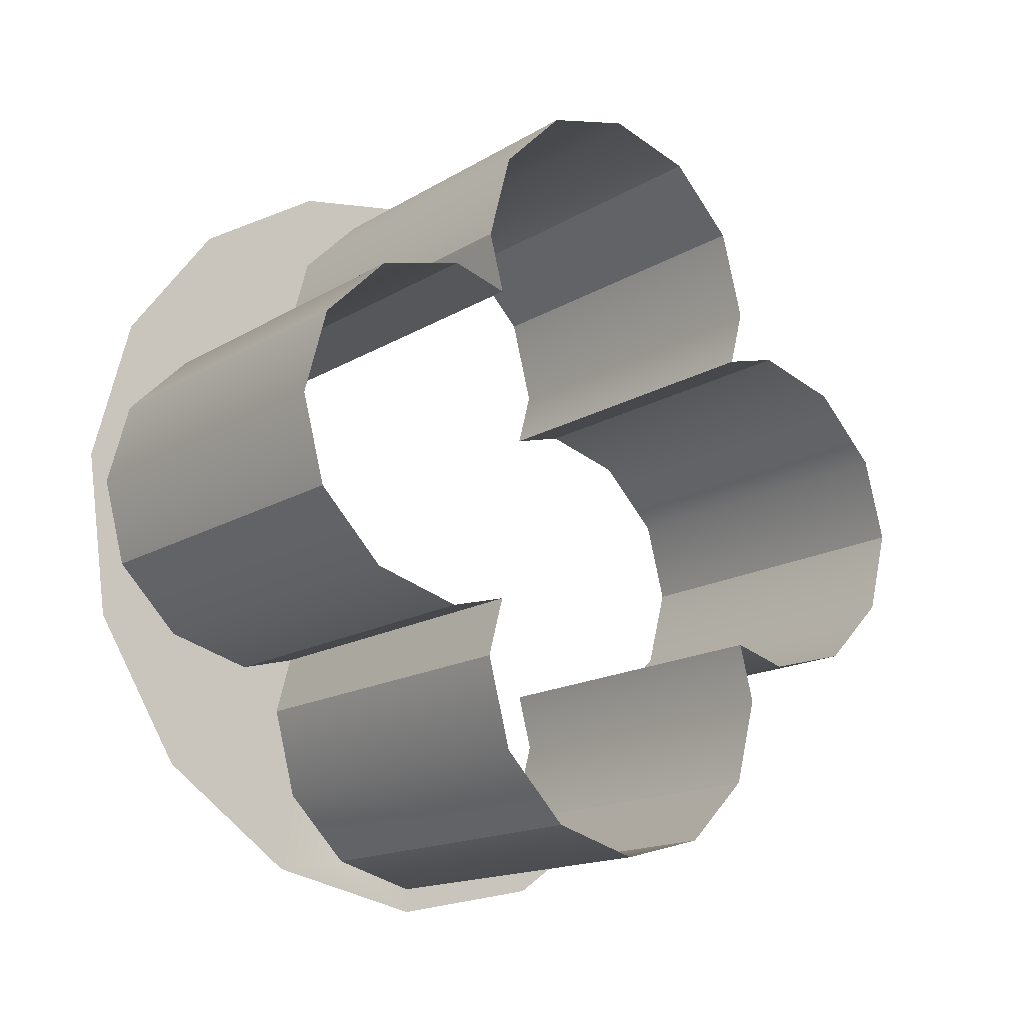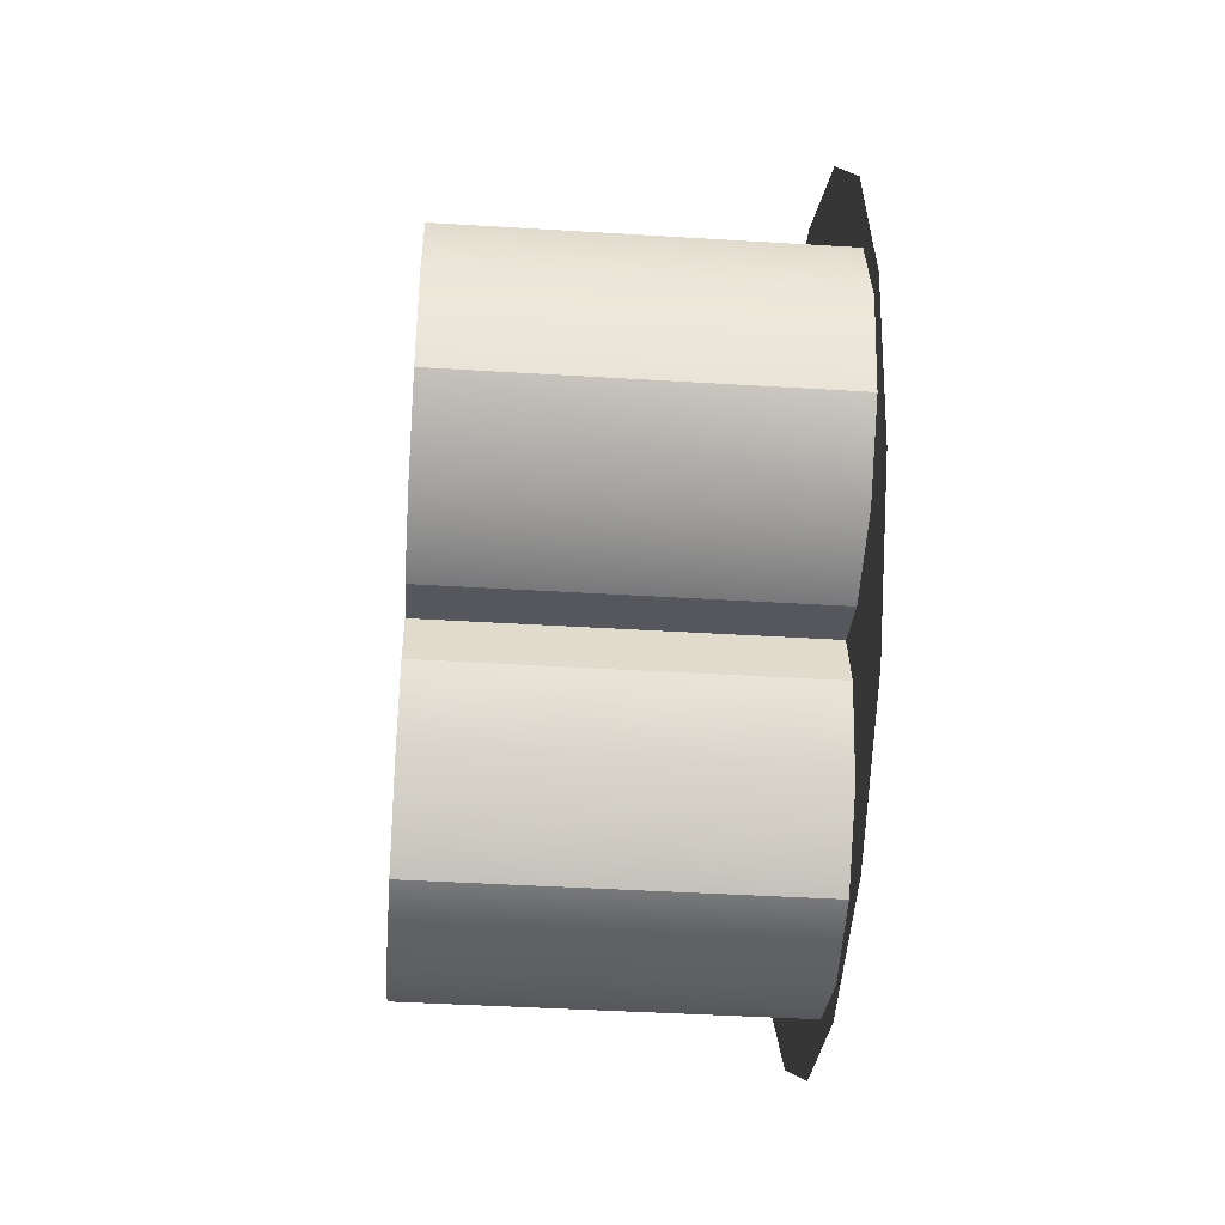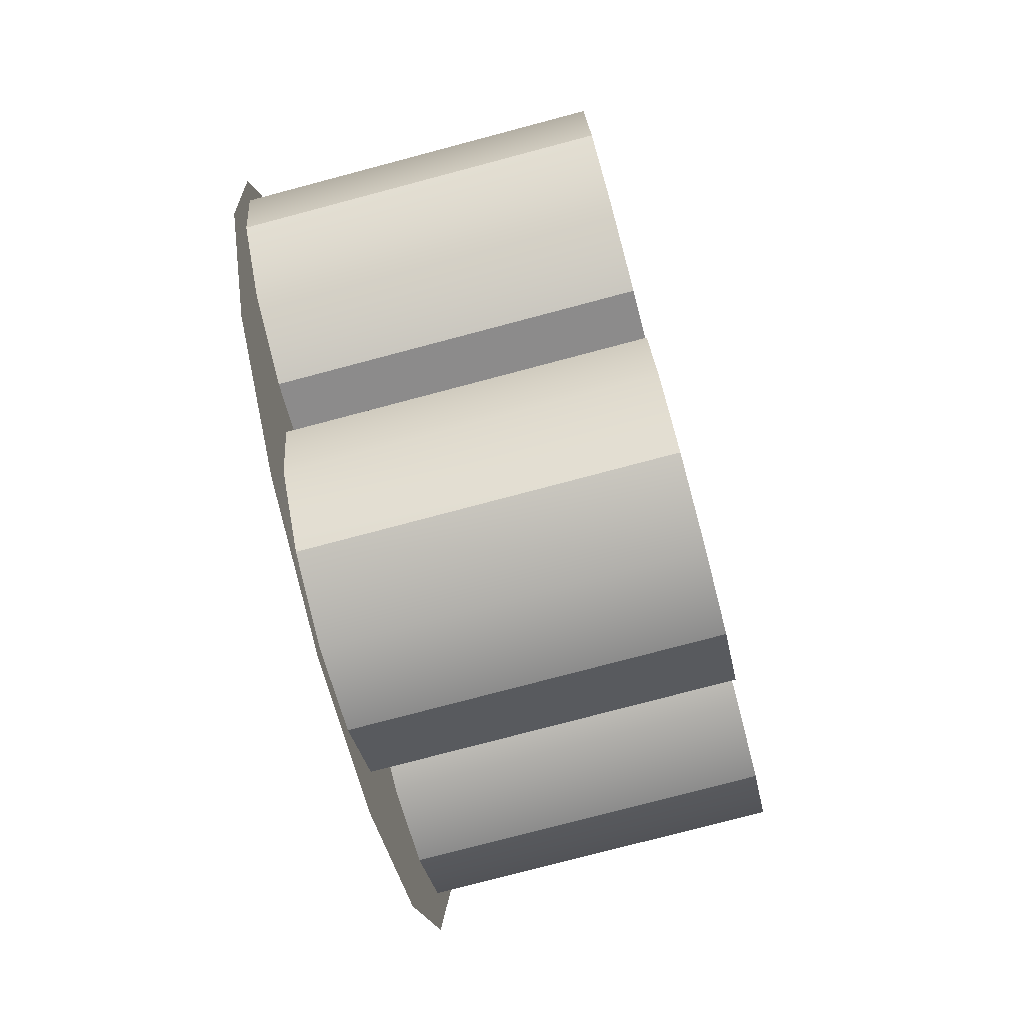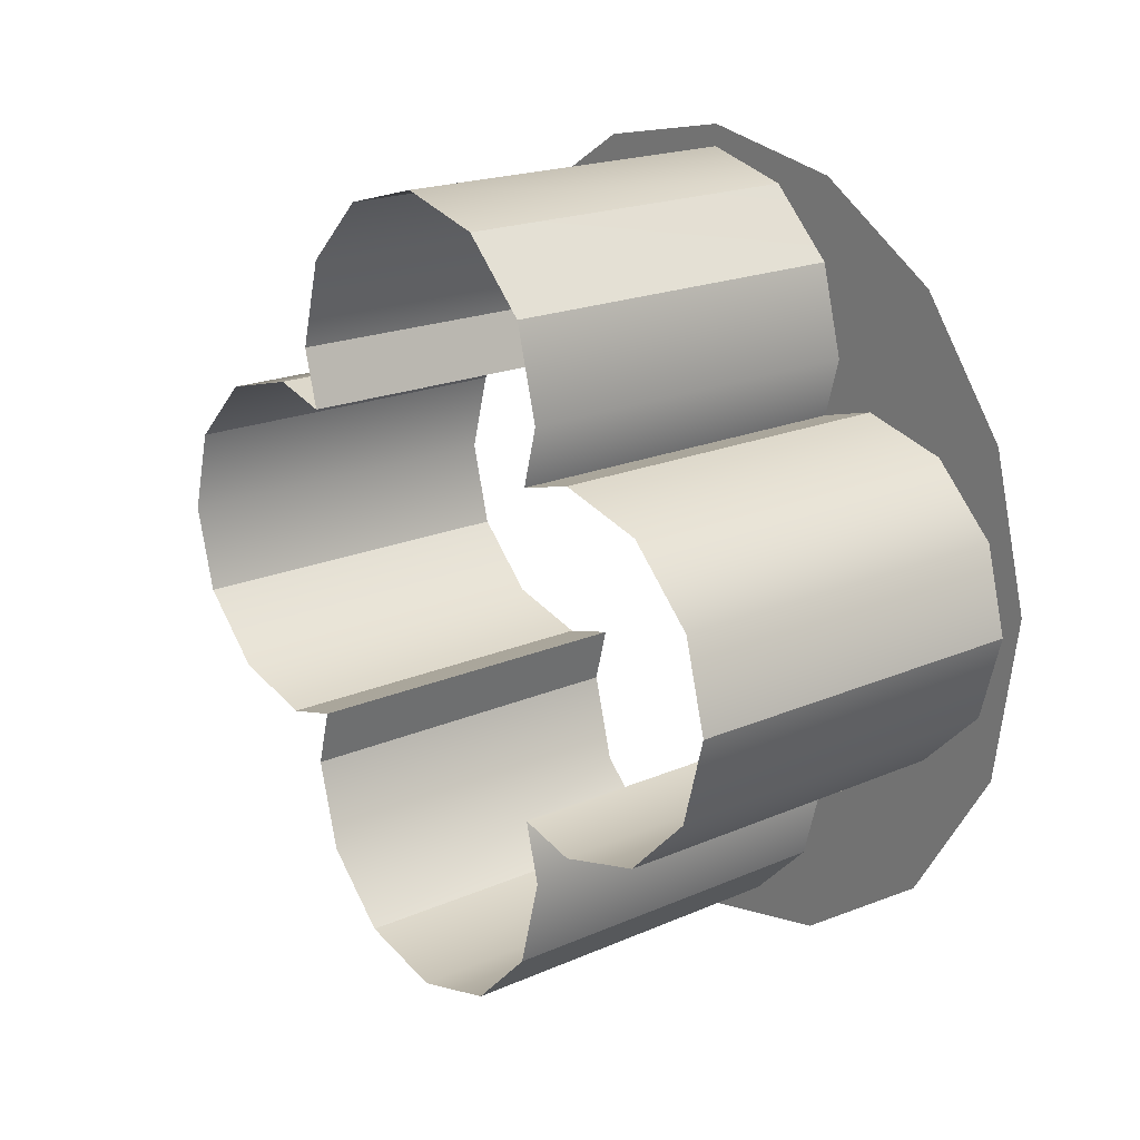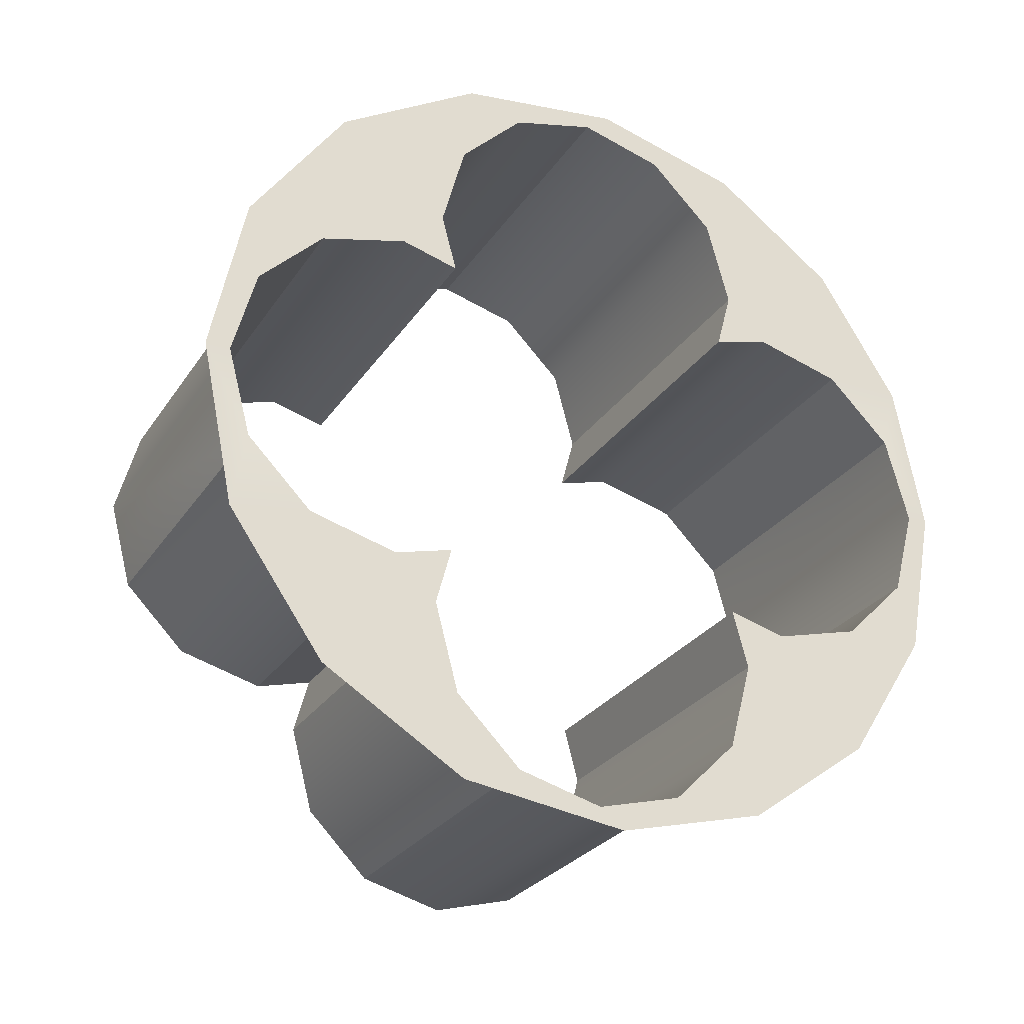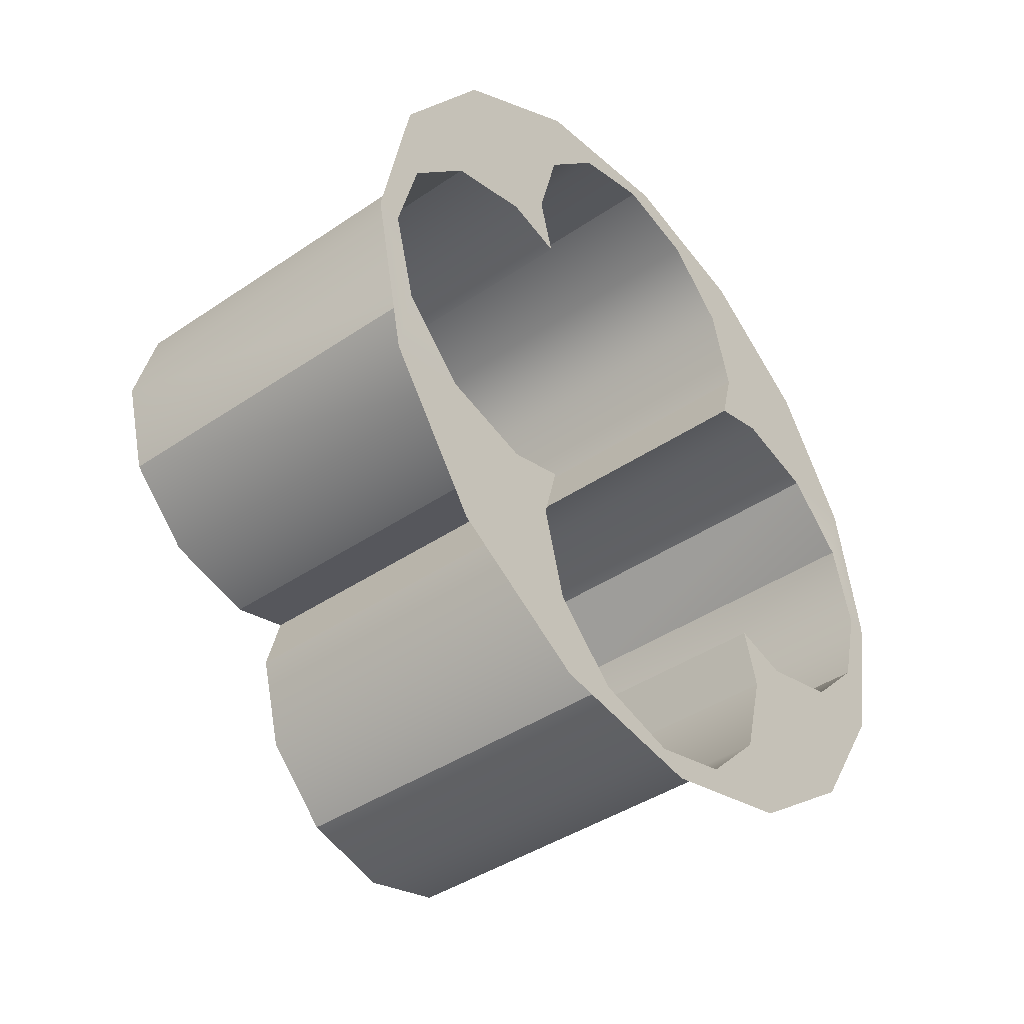
<metadata>
{"format":"obj","ext":"obj","renderer":"f3d","projection":"perspective","resolution":1024,"background":"white","views":[{"elev":-16.1,"azim":-129.4,"up":"+Y"},{"elev":-42.5,"azim":-4.2,"up":"+Z"},{"elev":-78.2,"azim":-165.2,"up":"+Y"},{"elev":19.4,"azim":-39.2,"up":"+Y"},{"elev":-27.4,"azim":63.3,"up":"+Z"},{"elev":-41.6,"azim":39.4,"up":"+Z"}]}
</metadata>
<code>
o sponza_46
v -100.5 126.3 -3.498
v -102 126.3 -3.498
v -102 126.2 -3.875
v -100.5 126.2 -3.875
v -100.5 126.2 -3.875
v -102 126.2 -3.875
v -102 125.9 -4.151
v -100.5 125.9 -4.151
v -102 125.5 -4.251
v -100.5 125.5 -4.251
v -100.5 125.5 -4.251
v -102 125.5 -4.251
v -102 125.3 -4.185
v -100.5 125.3 -4.185
v -100.5 125.3 -4.809
v -102 125.3 -4.809
v -102 125 -5.084
v -100.5 125 -5.084
v -100.5 125.4 -4.432
v -102 125.4 -4.432
v -100.5 125.3 -4.185
v -102 125.3 -4.185
v -102 125.4 -4.432
v -100.5 125.4 -4.432
v -100.5 126.2 -3.122
v -102 126.2 -3.122
v -100.5 125.9 -2.846
v -102 125.9 -2.846
v -102 126.2 -3.122
v -100.5 126.2 -3.122
v -100.5 125.5 -2.745
v -102 125.5 -2.745
v -102 125.9 -2.846
v -100.5 125.9 -2.846
v -100.5 125.3 -2.812
v -102 125.3 -2.812
v -100.5 124.6 -1.816
v -102 124.6 -1.816
v -102 125 -1.913
v -100.5 125 -1.913
v -102 125.3 -2.188
v -100.5 125.3 -2.188
v -102 125.4 -2.565
v -100.5 125.4 -2.565
v -100.5 125.4 -2.565
v -102 125.4 -2.565
v -102 125.3 -2.812
v -100.5 125.3 -2.812
v -100.5 125 -5.084
v -102 125 -5.084
v -102 124.6 -5.181
v -100.5 124.6 -5.181
v -100.5 123.1 -3.875
v -102 123.1 -3.875
v -102 123 -3.498
v -100.5 123 -3.498
v -100.5 123.3 -4.151
v -102 123.3 -4.151
v -102 123.1 -3.875
v -100.5 123.1 -3.875
v -100.5 123.7 -4.251
v -102 123.7 -4.251
v -100.5 124 -4.185
v -102 124 -4.185
v -102 123.7 -4.251
v -100.5 123.7 -4.251
v -100.5 124.3 -5.084
v -102 124.3 -5.084
v -102 124 -4.809
v -100.5 124 -4.809
v -102 123.9 -4.432
v -100.5 123.9 -4.432
v -100.5 123.9 -4.432
v -102 123.9 -4.432
v -102 124 -4.185
v -100.5 124 -4.185
v -102 123.1 -3.122
v -100.5 123.1 -3.122
v -100.5 123.1 -3.122
v -102 123.1 -3.122
v -102 123.3 -2.846
v -100.5 123.3 -2.846
v -100.5 123.3 -2.846
v -102 123.3 -2.846
v -102 123.7 -2.745
v -100.5 123.7 -2.745
v -102 124 -2.812
v -100.5 124 -2.812
v -100.5 124 -2.188
v -102 124 -2.188
v -102 124.3 -1.913
v -100.5 124.3 -1.913
v -100.5 123.9 -2.565
v -102 123.9 -2.565
v -102 124 -2.188
v -100.5 124 -2.188
v -100.5 124 -2.812
v -102 124 -2.812
v -102 124.3 -5.084
v -100.5 124.3 -5.084
v -102 124.6 -1.816
v -100.5 124.6 -1.816
v -100.5 124 -2.188
v -100.5 124.3 -1.913
v -100.5 124 -1.83
v -100.5 123.4 -2.205
v -100.5 123.9 -2.565
v -100.5 123 -2.793
v -100.5 124.6 -1.816
v -100.5 124.7 -1.73
v -100.5 125 -1.913
v -100.5 125.4 -1.895
v -100.5 125.3 -2.188
v -100.5 125.9 -2.286
v -100.5 125.4 -2.565
v -100.5 126.3 -2.846
v -100.5 125.5 -2.745
v -100.5 125.9 -2.846
v -100.5 126.2 -3.122
v -100.5 126.4 -3.497
v -100.5 126.3 -3.498
v -100.5 126.2 -3.875
v -100.5 126.3 -4.148
v -100.5 125.9 -4.151
v -100.5 125.9 -4.708
v -100.5 125.5 -4.251
v -100.5 125.4 -5.099
v -100.5 125.4 -4.432
v -100.5 125.3 -4.809
v -100.5 125 -5.084
v -100.5 124.6 -5.181
v -100.5 124.7 -5.264
v -100.5 124.3 -5.084
v -100.5 124 -5.164
v -100.5 124 -4.809
v -100.5 123.4 -4.789
v -100.5 123.9 -4.432
v -100.5 123 -4.201
v -100.5 123.7 -4.251
v -100.5 123.3 -4.151
v -100.5 123.1 -3.875
v -100.5 122.9 -3.497
v -100.5 123 -3.498
v -100.5 123.1 -3.122
v -100.5 123.3 -2.846
v -100.5 123.7 -2.745
v -100.5 125.3 -4.185
v -100.5 125.3 -2.812
v -100.5 124 -4.185
v -100.5 124 -2.812
f 1 2 3
f 1 3 4
f 5 6 7
f 5 7 8
f 8 7 9
f 8 9 10
f 11 12 13
f 11 13 14
f 15 16 17
f 15 17 18
f 19 20 16
f 19 16 15
f 21 22 23
f 21 23 24
f 2 1 25
f 2 25 26
f 27 28 29
f 27 29 30
f 31 32 33
f 31 33 34
f 35 36 32
f 35 32 31
f 37 38 39
f 37 39 40
f 40 39 41
f 40 41 42
f 42 41 43
f 42 43 44
f 45 46 47
f 45 47 48
f 49 50 51
f 49 51 52
f 53 54 55
f 53 55 56
f 57 58 59
f 57 59 60
f 61 62 58
f 61 58 57
f 63 64 65
f 63 65 66
f 67 68 69
f 67 69 70
f 70 69 71
f 70 71 72
f 73 74 75
f 73 75 76
f 56 55 77
f 56 77 78
f 79 80 81
f 79 81 82
f 83 84 85
f 83 85 86
f 86 85 87
f 86 87 88
f 89 90 91
f 89 91 92
f 93 94 95
f 93 95 96
f 97 98 94
f 97 94 93
f 52 51 99
f 52 99 100
f 92 91 101
f 92 101 102
f 103 104 105
f 103 105 106
f 107 103 106
f 107 106 108
f 104 109 110
f 104 110 105
f 110 109 111
f 110 111 112
f 112 111 113
f 112 113 114
f 114 113 115
f 114 115 116
f 115 117 118
f 115 118 116
f 116 118 119
f 116 119 120
f 120 121 122
f 120 122 123
f 123 122 124
f 123 124 125
f 125 124 126
f 125 126 127
f 126 128 129
f 126 129 127
f 130 131 132
f 130 132 127
f 132 131 133
f 132 133 134
f 134 133 135
f 134 135 136
f 136 135 137
f 136 137 138
f 137 139 140
f 137 140 138
f 141 142 138
f 141 138 140
f 142 143 144
f 142 144 108
f 145 146 107
f 145 107 108
f 126 147 128
f 129 130 127
f 119 121 120
f 148 117 115
f 141 143 142
f 149 139 137
f 144 145 108
f 146 150 107

</code>
